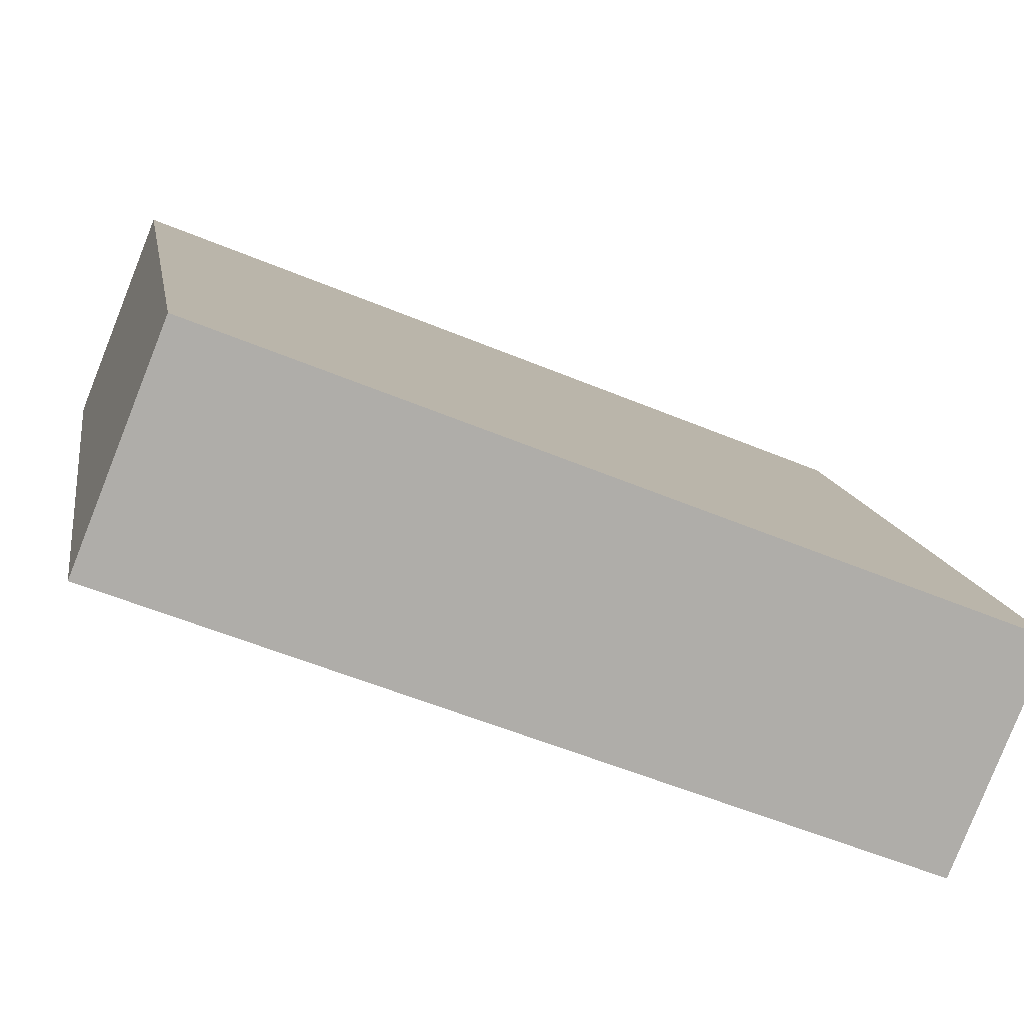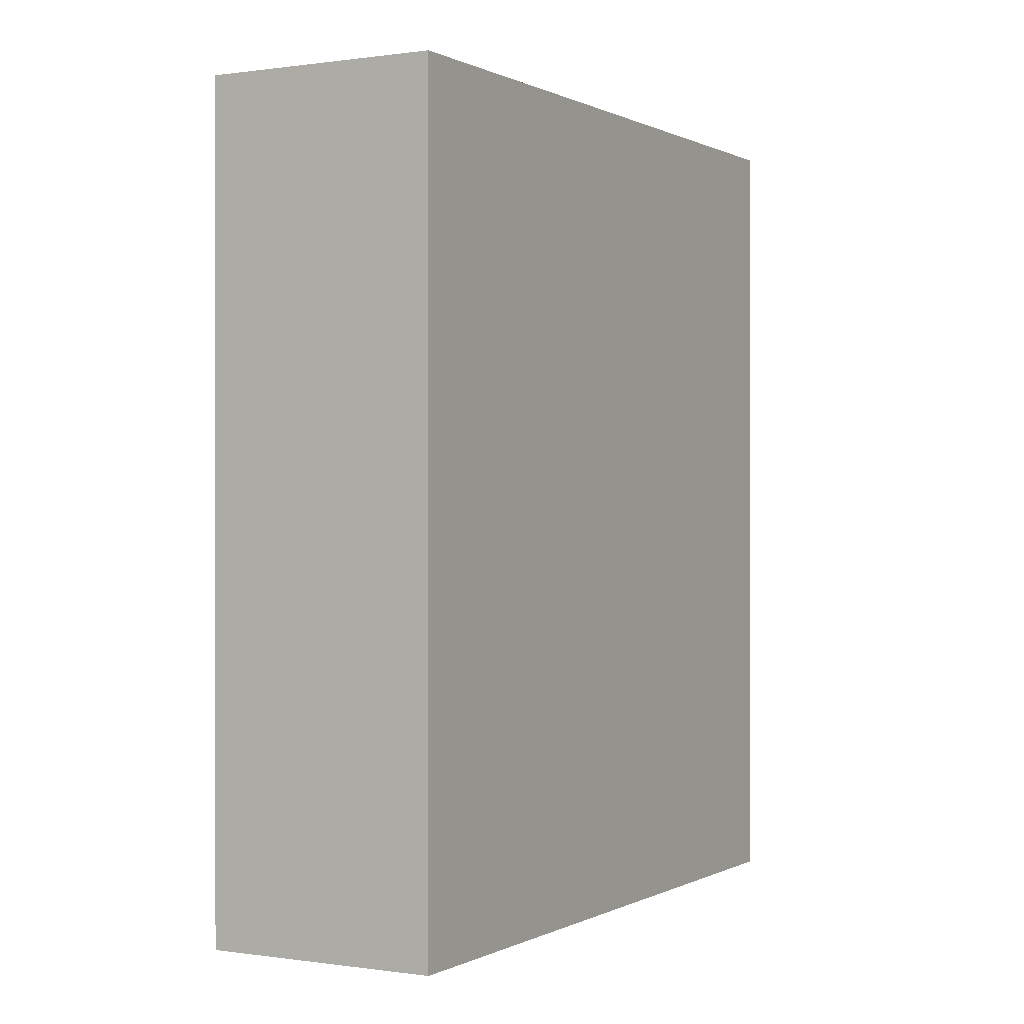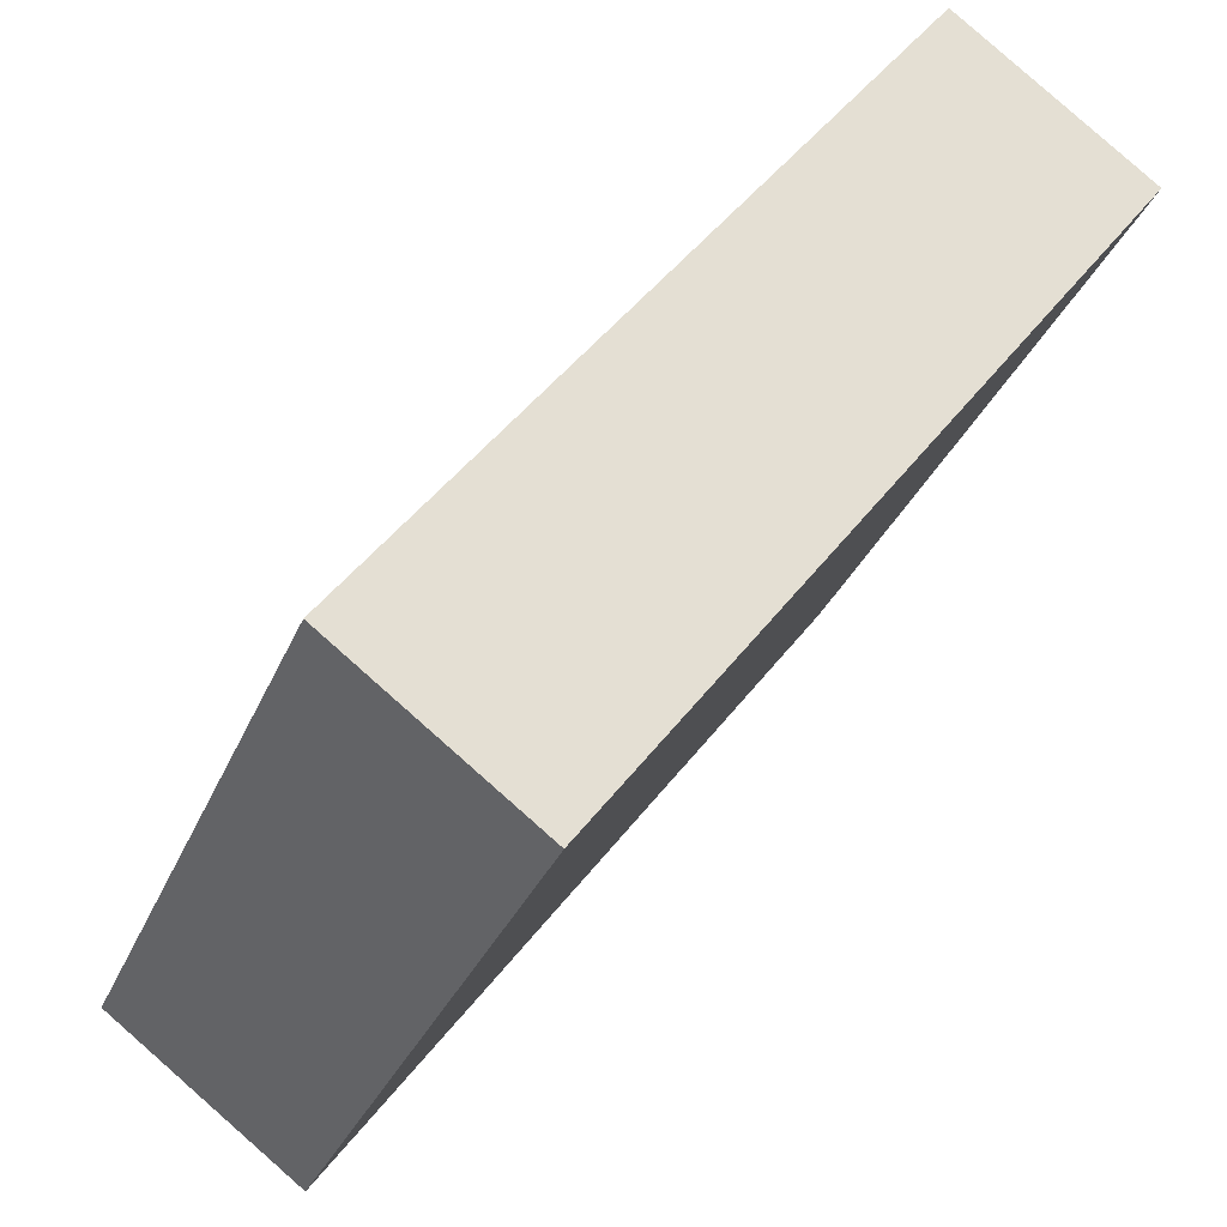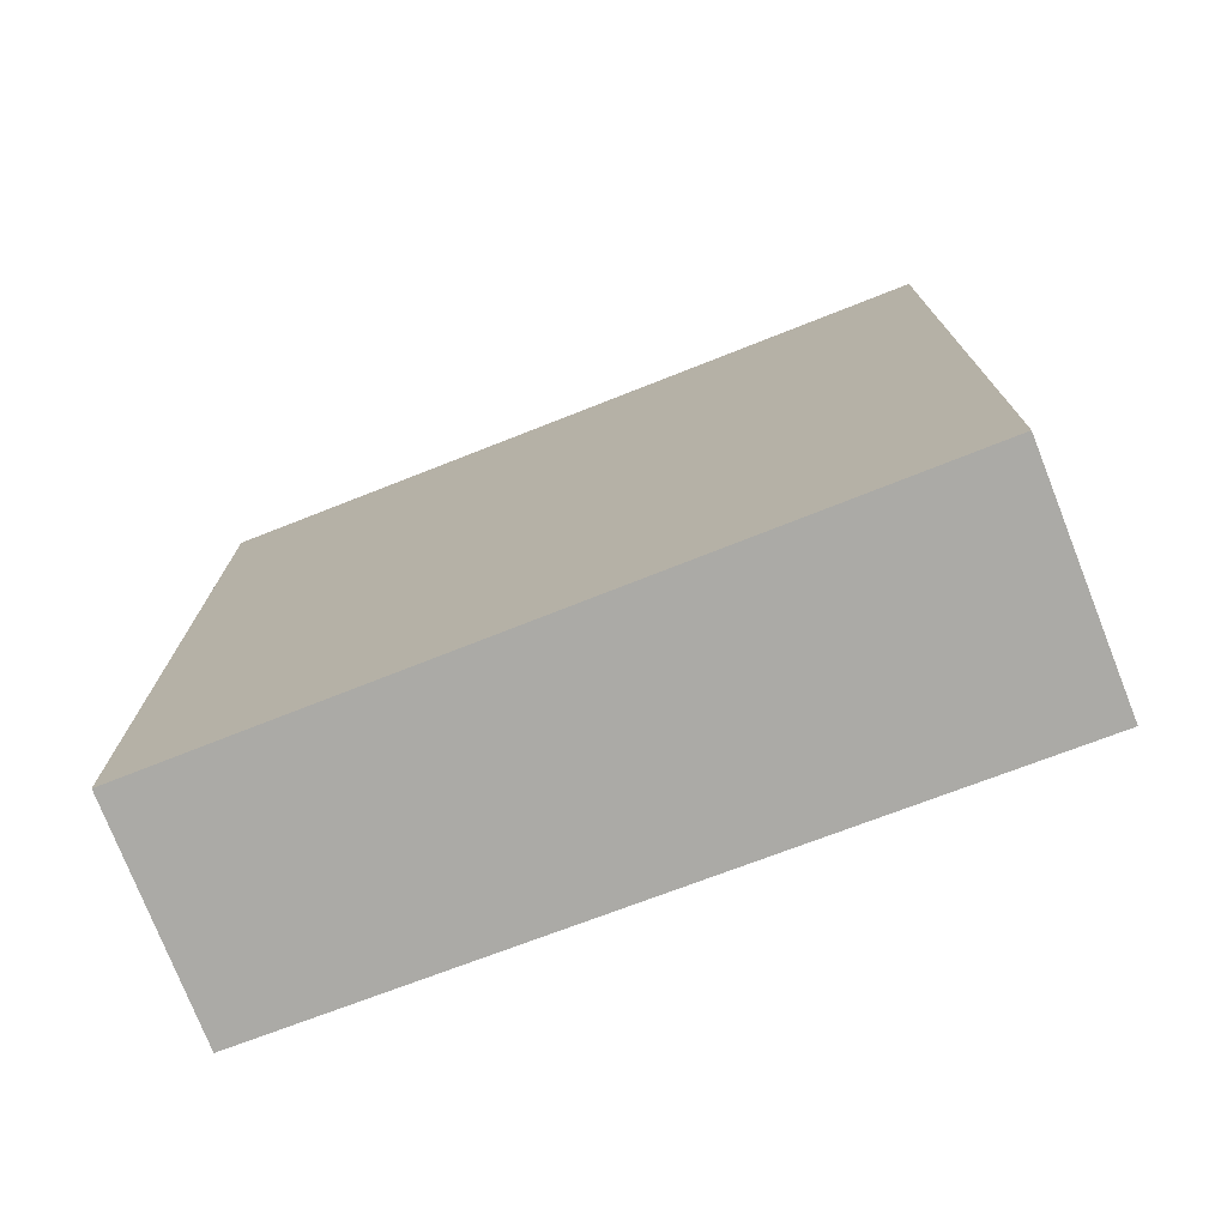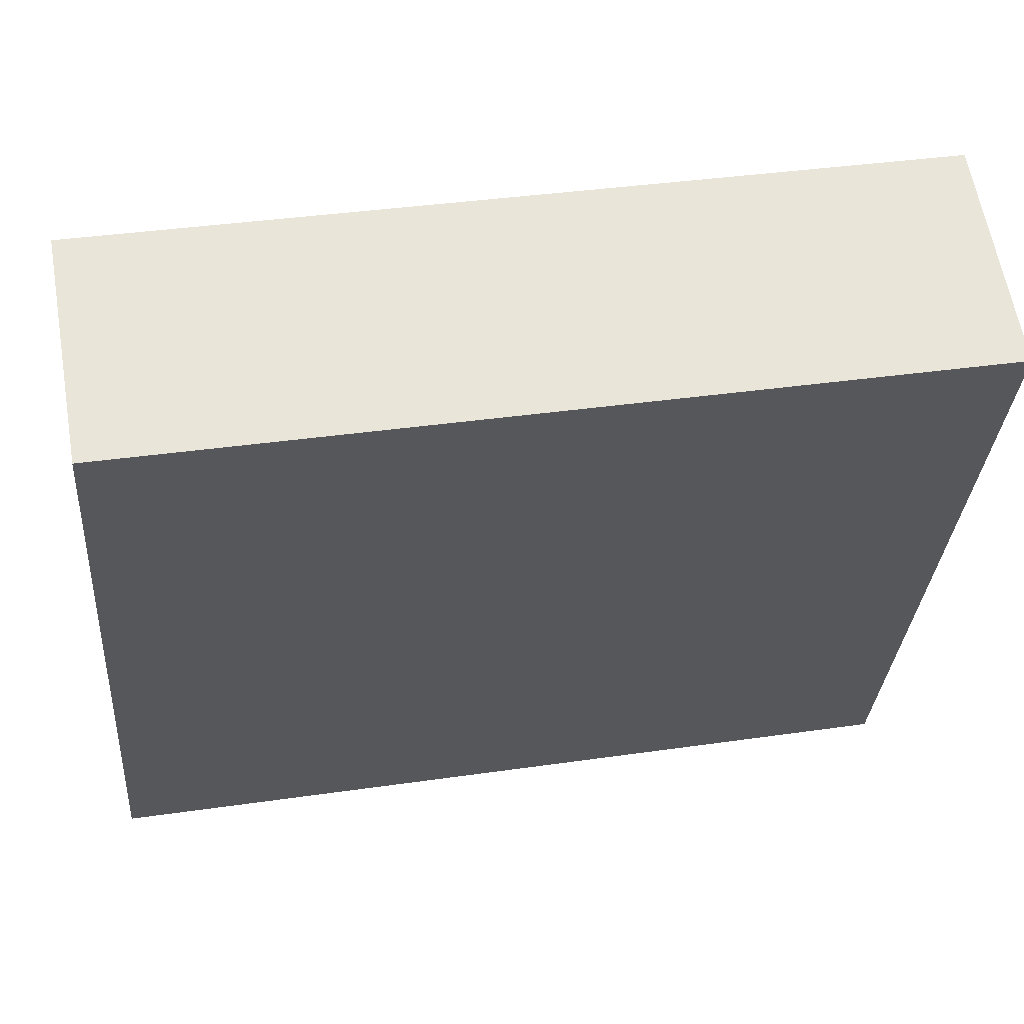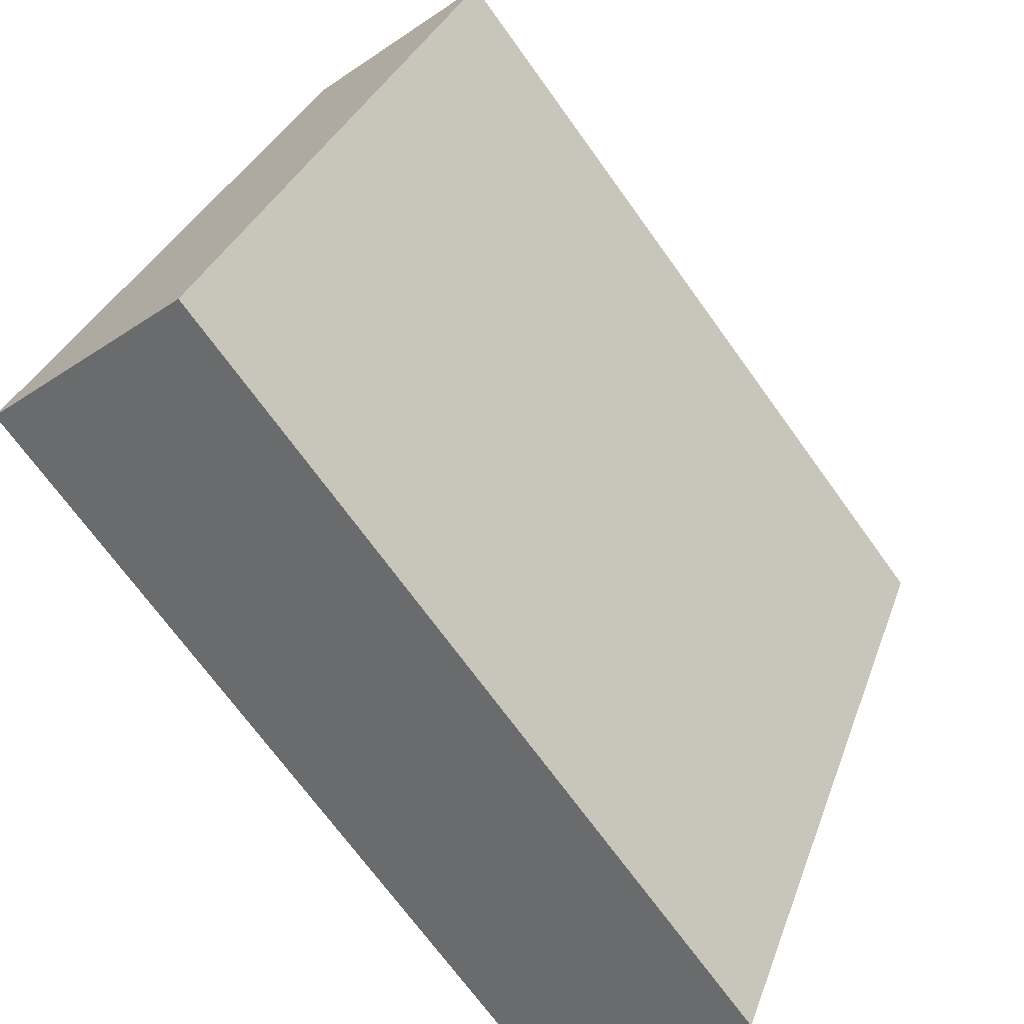
<metadata>
{"format":"obj","ext":"obj","renderer":"f3d","projection":"perspective","resolution":1024,"background":"white","views":[{"elev":-55.4,"azim":66.3,"up":"+Z"},{"elev":0.2,"azim":-173.8,"up":"+Y"},{"elev":47.0,"azim":-145.0,"up":"+Z"},{"elev":-75.8,"azim":87.9,"up":"+Y"},{"elev":37.2,"azim":-100.6,"up":"+Z"},{"elev":-70.8,"azim":-144.2,"up":"+Z"}]}
</metadata>
<code>
v  4.008 6.612 -4.675
v  0 6.612 4.049e-16
v  1.659 6.612 0.723
v  2.27 6.612 -5.432
v  1.659 -4.427e-17 0.723
v  4.008 2.863e-16 -4.675
v  2.27 3.326e-16 -5.432
v  0 0 0
g defaultobject
f 1 2 3
f 2 1 4
f 5 1 3
f 1 5 6
f 6 4 1
f 4 6 7
f 7 2 4
f 2 7 8
f 8 3 2
f 3 8 5
f 8 6 5
f 6 8 7

</code>
